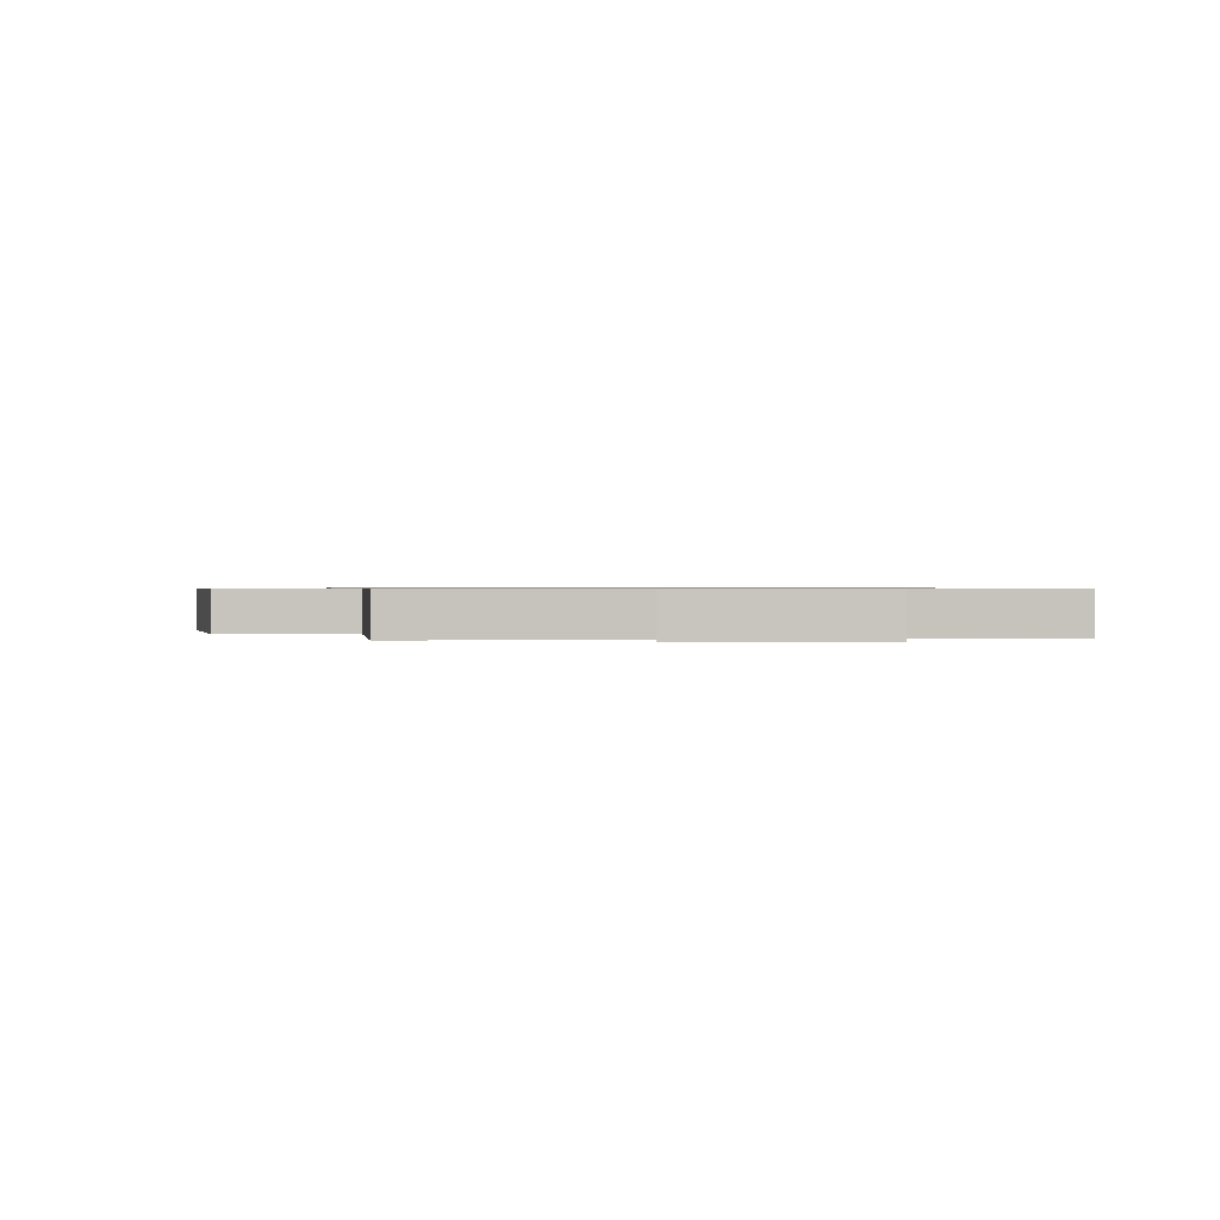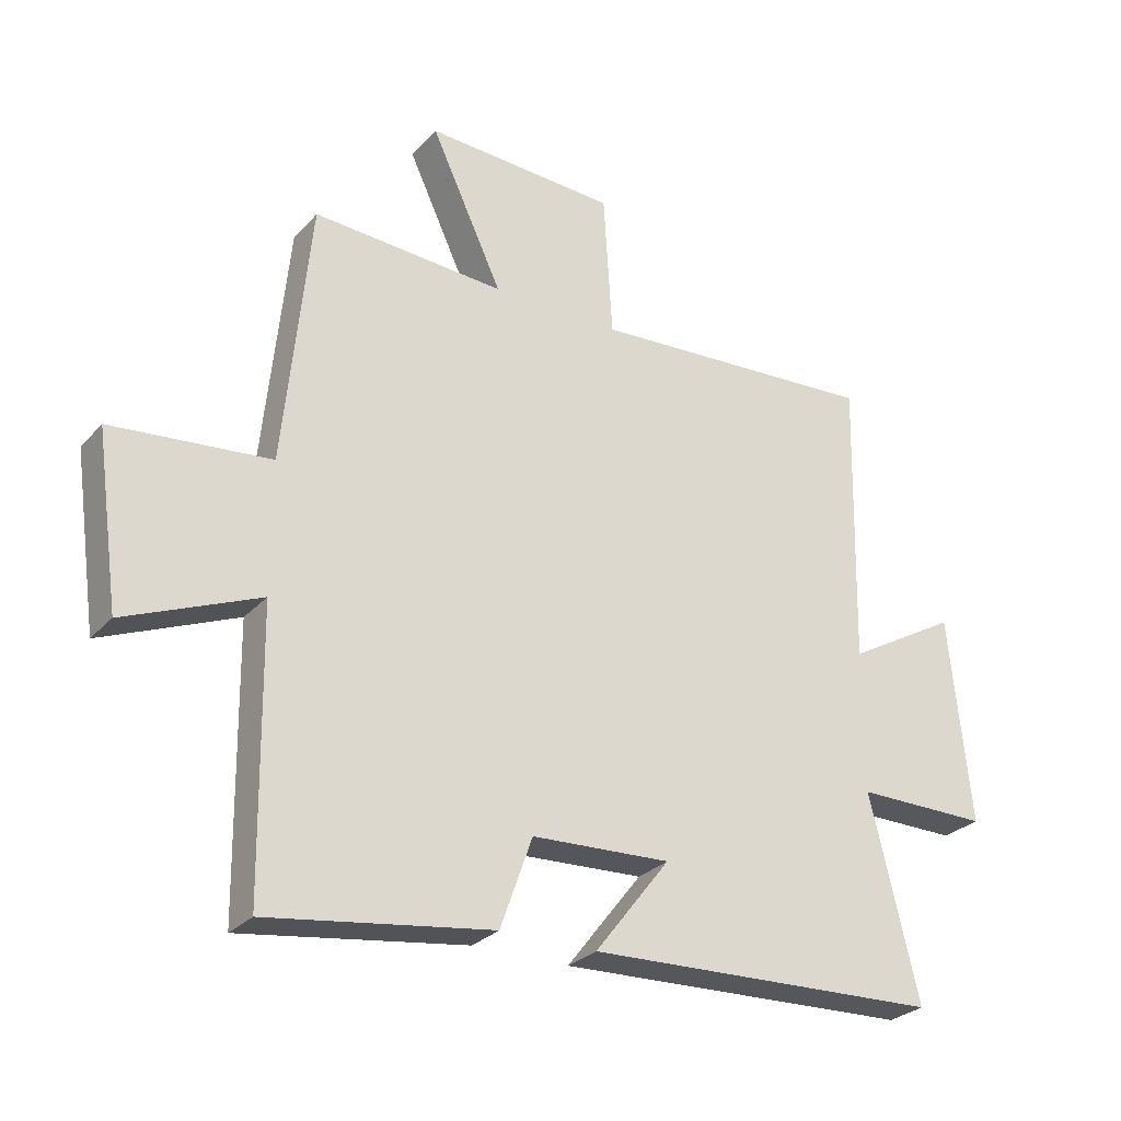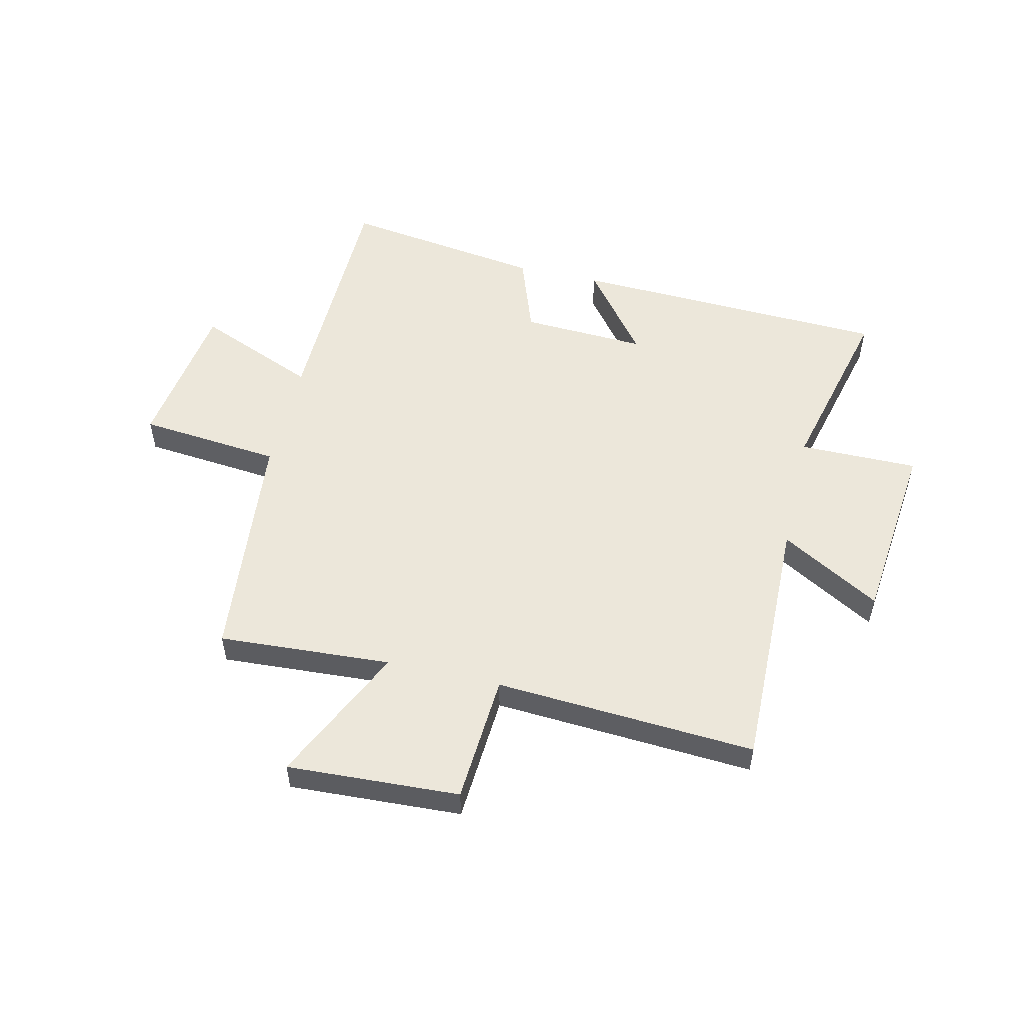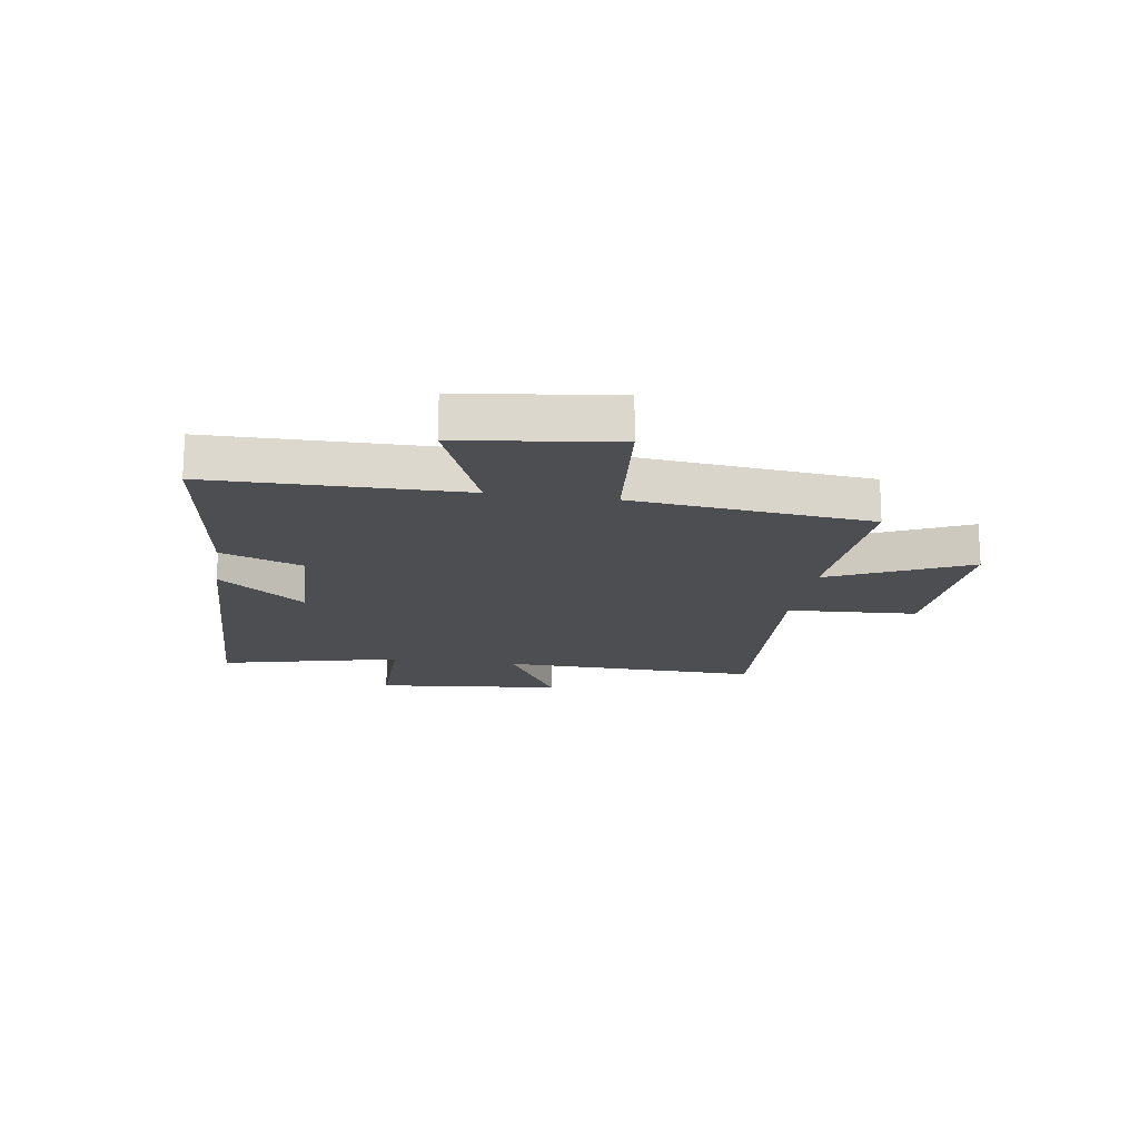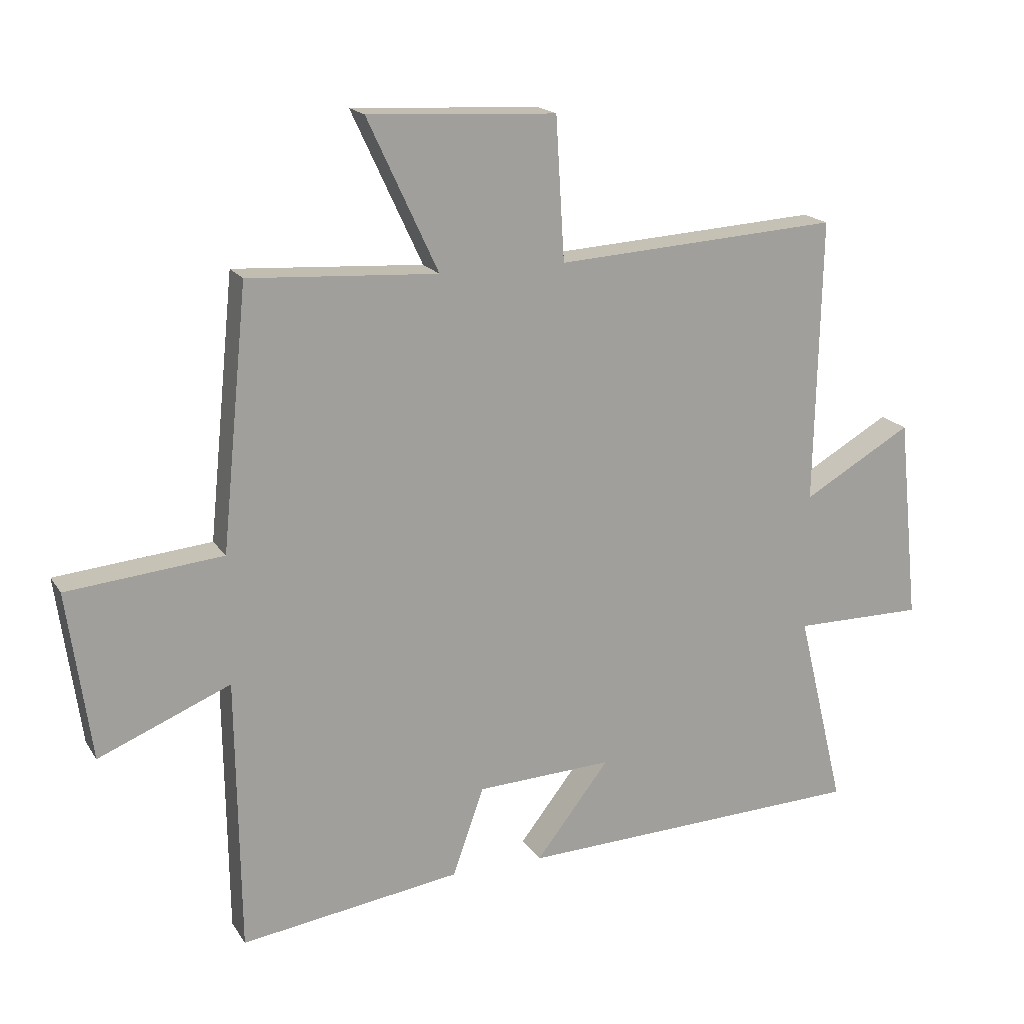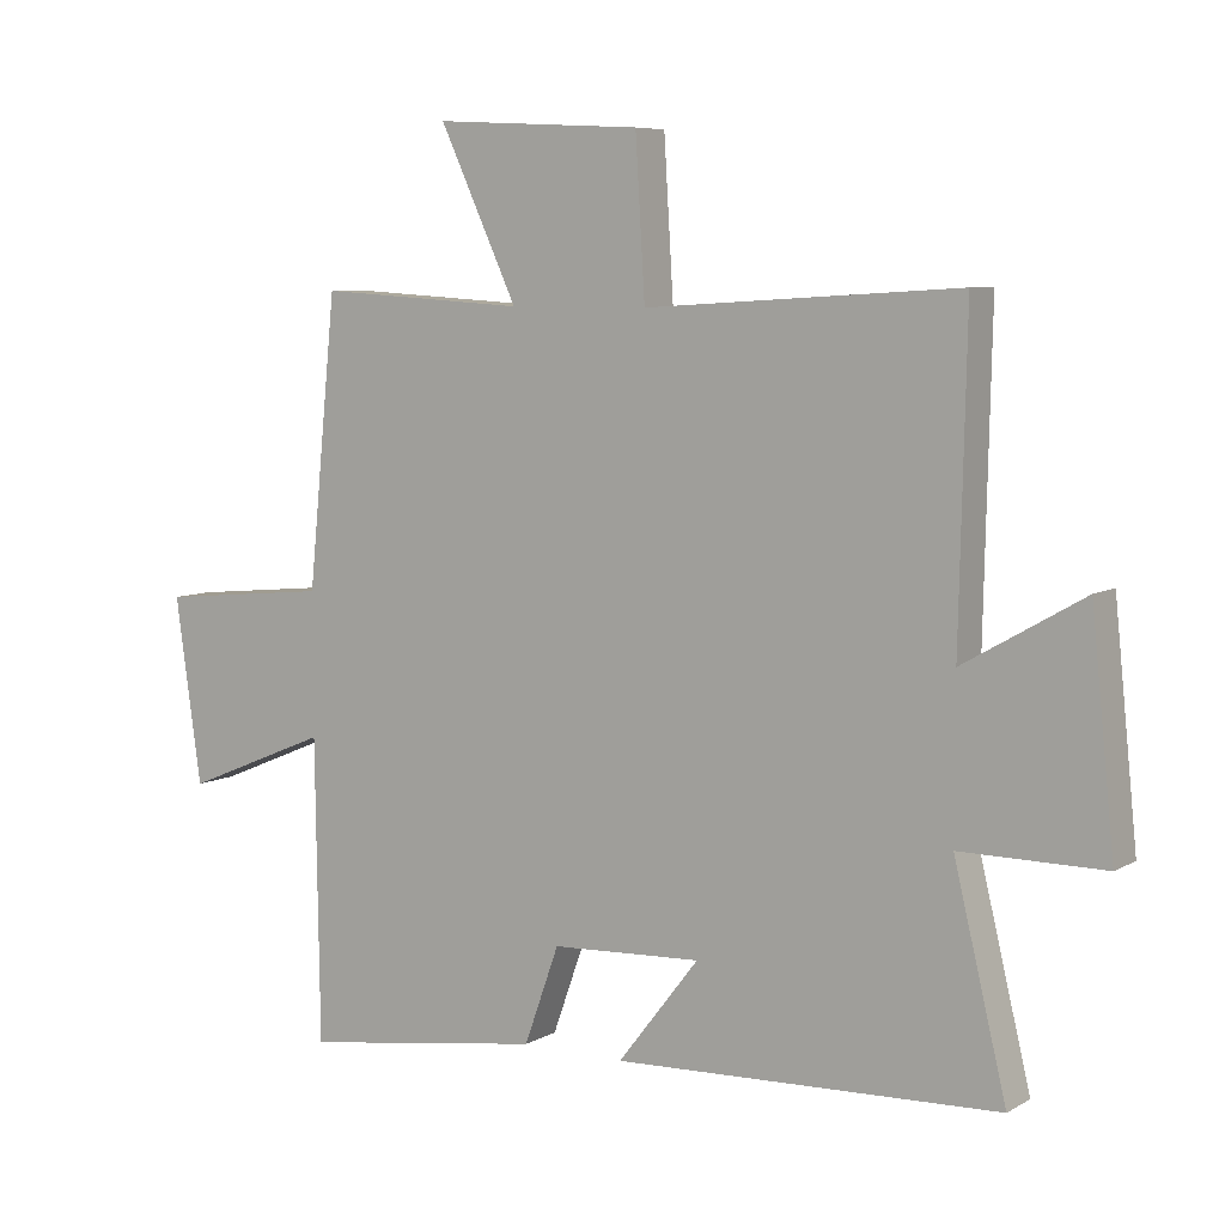
<metadata>
{"format":"obj","ext":"obj","renderer":"f3d","projection":"perspective","resolution":1024,"background":"white","views":[{"elev":0.6,"azim":79.1,"up":"+Y"},{"elev":-27.8,"azim":-32.6,"up":"+Z"},{"elev":53.1,"azim":13.2,"up":"+Y"},{"elev":-17.0,"azim":-98.9,"up":"+Y"},{"elev":18.0,"azim":-22.7,"up":"+Z"},{"elev":7.0,"azim":32.7,"up":"+Z"}]}
</metadata>
<code>
v 0.577 0.07 -0.479
v 0.014 0.07 -0.5
v 0.133 0.07 -0.347
v -0.087 0.07 -0.357
v -0.138 0.07 -0.5
v -0.494 0.07 -0.551
v -0.5 0.07 -0.109
v -0.713 0.07 -0.197
v -0.751 0.07 0.075
v -0.5 0.07 0.099
v -0.458 0.07 0.519
v -0.153 0.07 0.5
v -0.267 0.07 0.745
v 0.037 0.07 0.729
v 0.051 0.07 0.5
v 0.51 0.07 0.528
v 0.5 0.07 0.068
v 0.676 0.07 0.169
v 0.71 0.07 -0.161
v 0.5 0.07 -0.16
v 0.577 0 -0.479
v 0.014 0 -0.5
v 0.133 0 -0.347
v -0.087 0 -0.357
v -0.138 0 -0.5
v -0.494 0 -0.551
v -0.5 0 -0.109
v -0.713 0 -0.197
v -0.751 0 0.075
v -0.5 0 0.099
v -0.458 0 0.519
v -0.153 0 0.5
v -0.267 0 0.745
v 0.037 0 0.729
v 0.051 0 0.5
v 0.51 0 0.528
v 0.5 0 0.068
v 0.676 0 0.169
v 0.71 0 -0.161
v 0.5 0 -0.16
f 17 18 19 20
f 15 16 17
f 15 17 20
f 12 13 14 15
f 12 15 20 1
f 10 11 12 1
f 7 8 9 10
f 4 5 6 7
f 3 4 7 10
f 1 2 3
f 1 3 10
f 40 39 38 37
f 37 36 35
f 40 37 35
f 35 34 33 32
f 21 40 35 32
f 21 32 31 30
f 30 29 28 27
f 27 26 25 24
f 30 27 24 23
f 23 22 21
f 30 23 21
f 1 21 22 2
f 2 22 23 3
f 3 23 24 4
f 4 24 25 5
f 5 25 26 6
f 6 26 27 7
f 7 27 28 8
f 8 28 29 9
f 9 29 30 10
f 10 30 31 11
f 11 31 32 12
f 12 32 33 13
f 13 33 34 14
f 14 34 35 15
f 15 35 36 16
f 16 36 37 17
f 17 37 38 18
f 18 38 39 19
f 19 39 40 20
f 20 40 21 1

</code>
